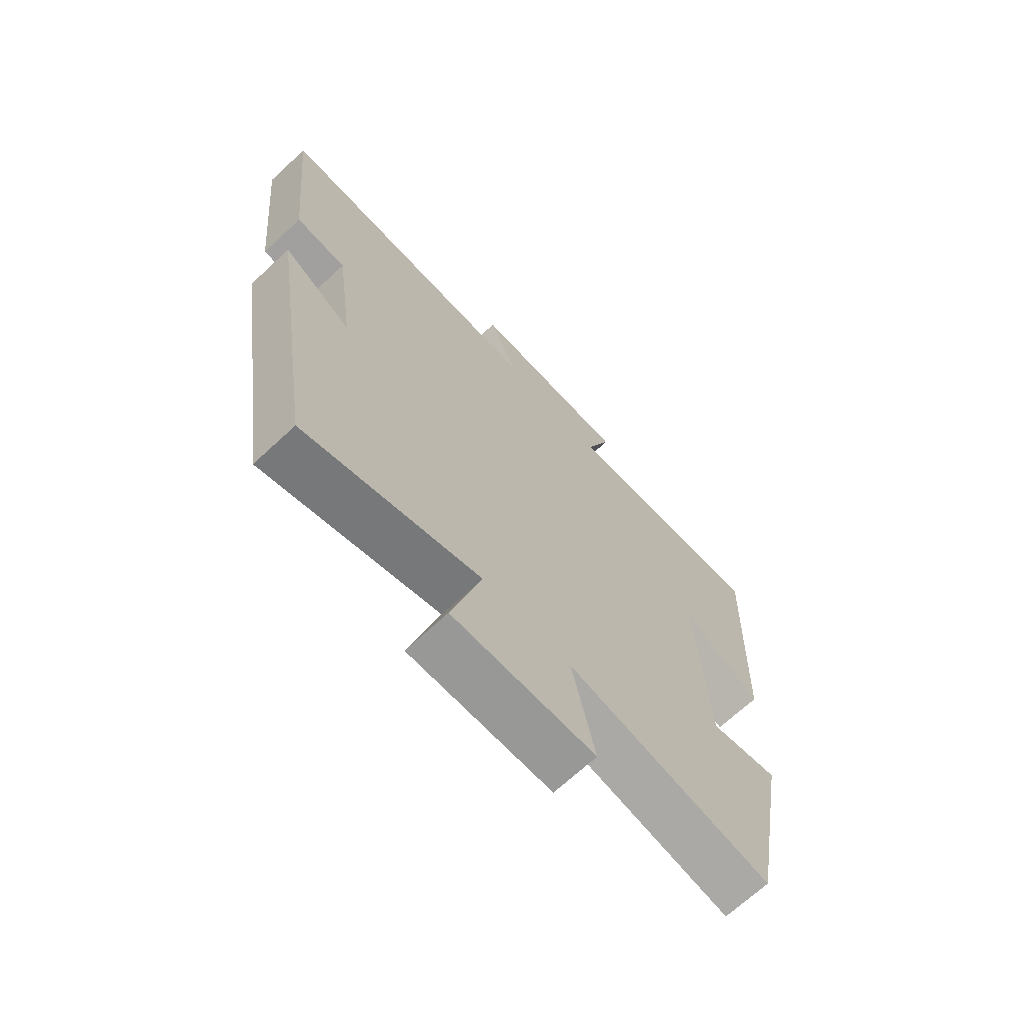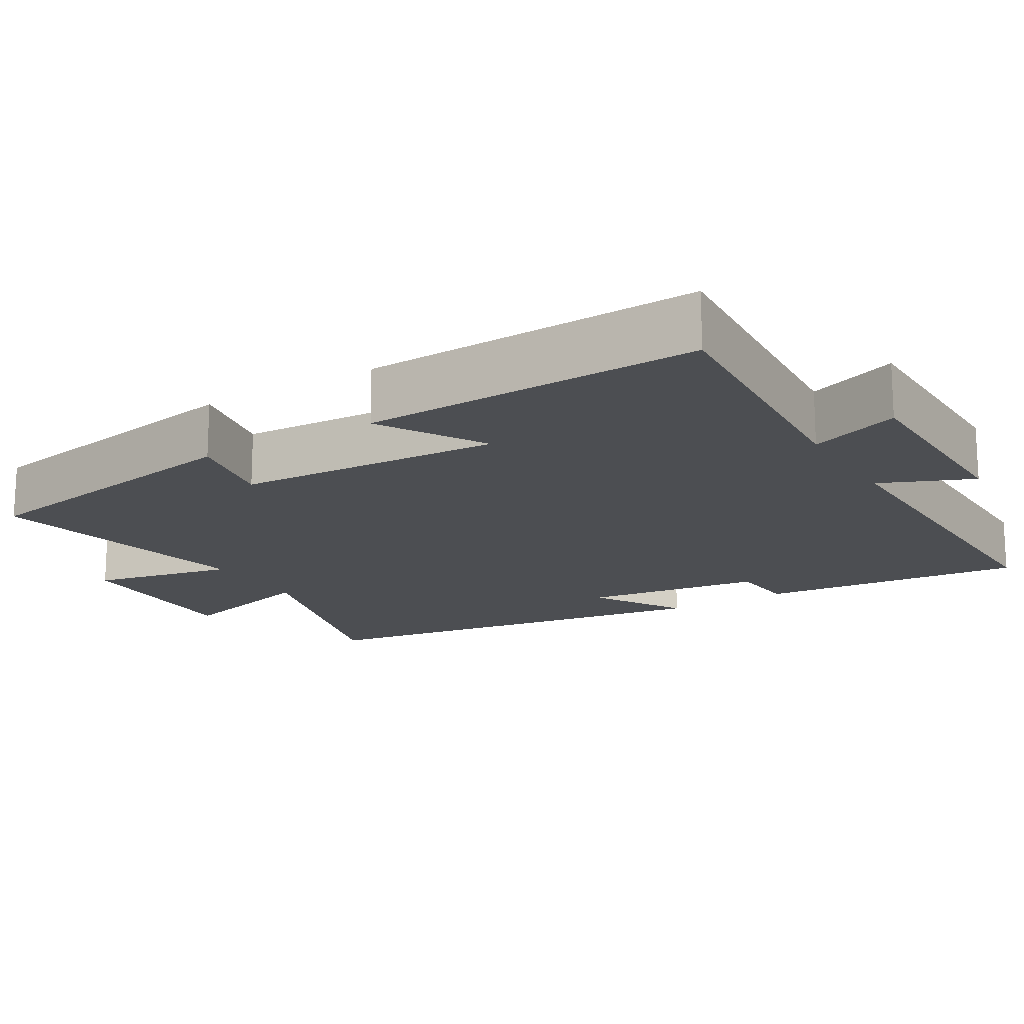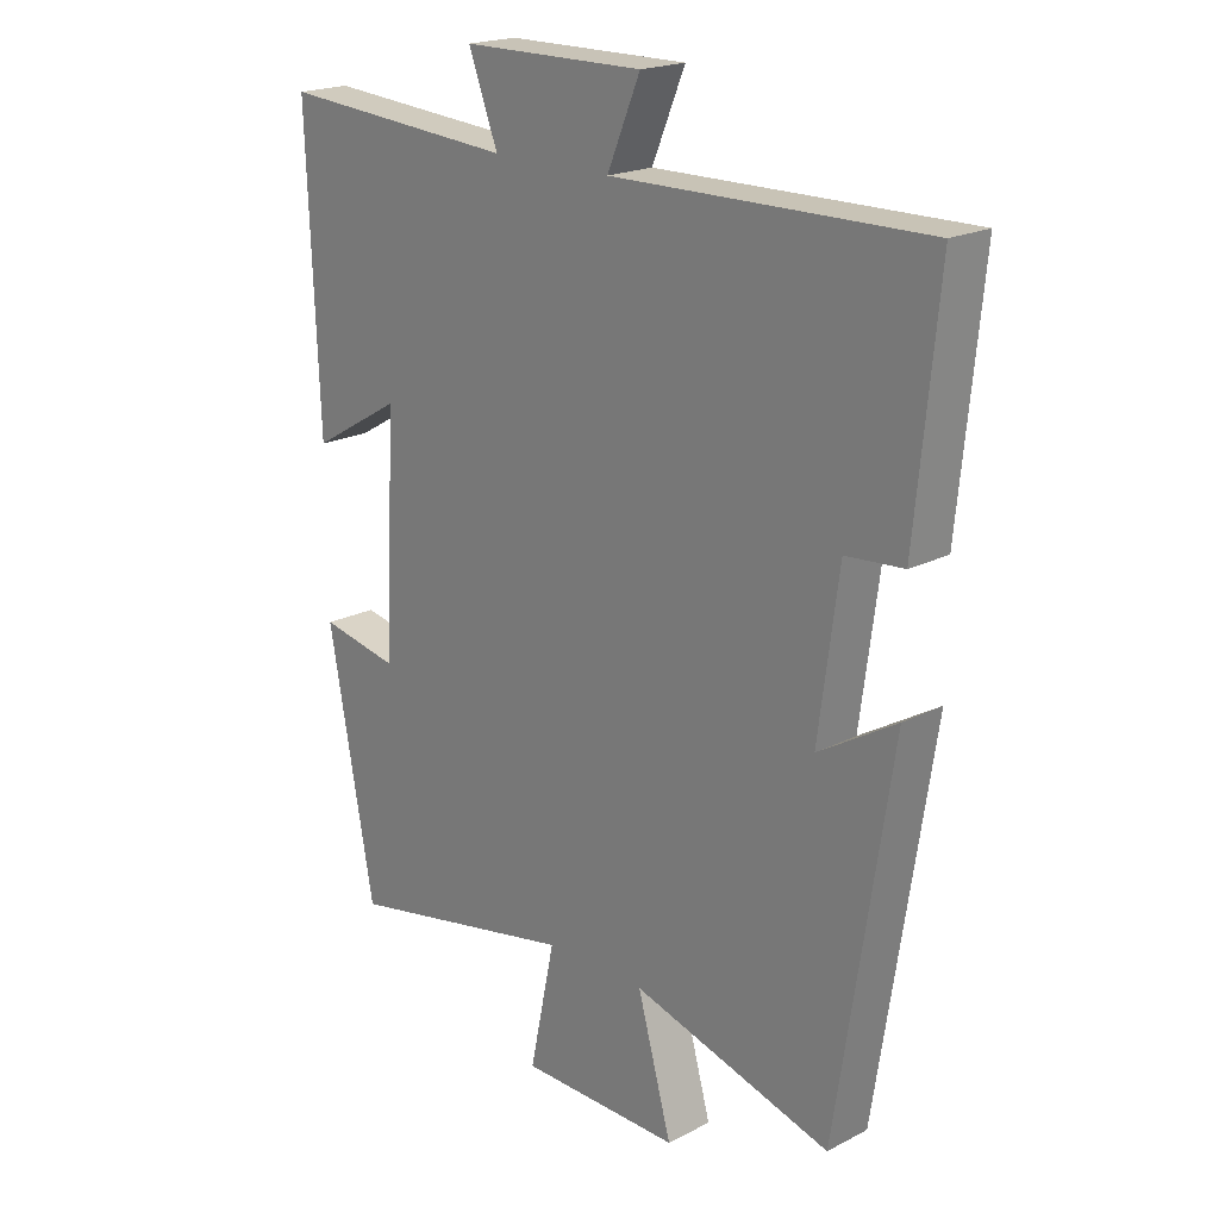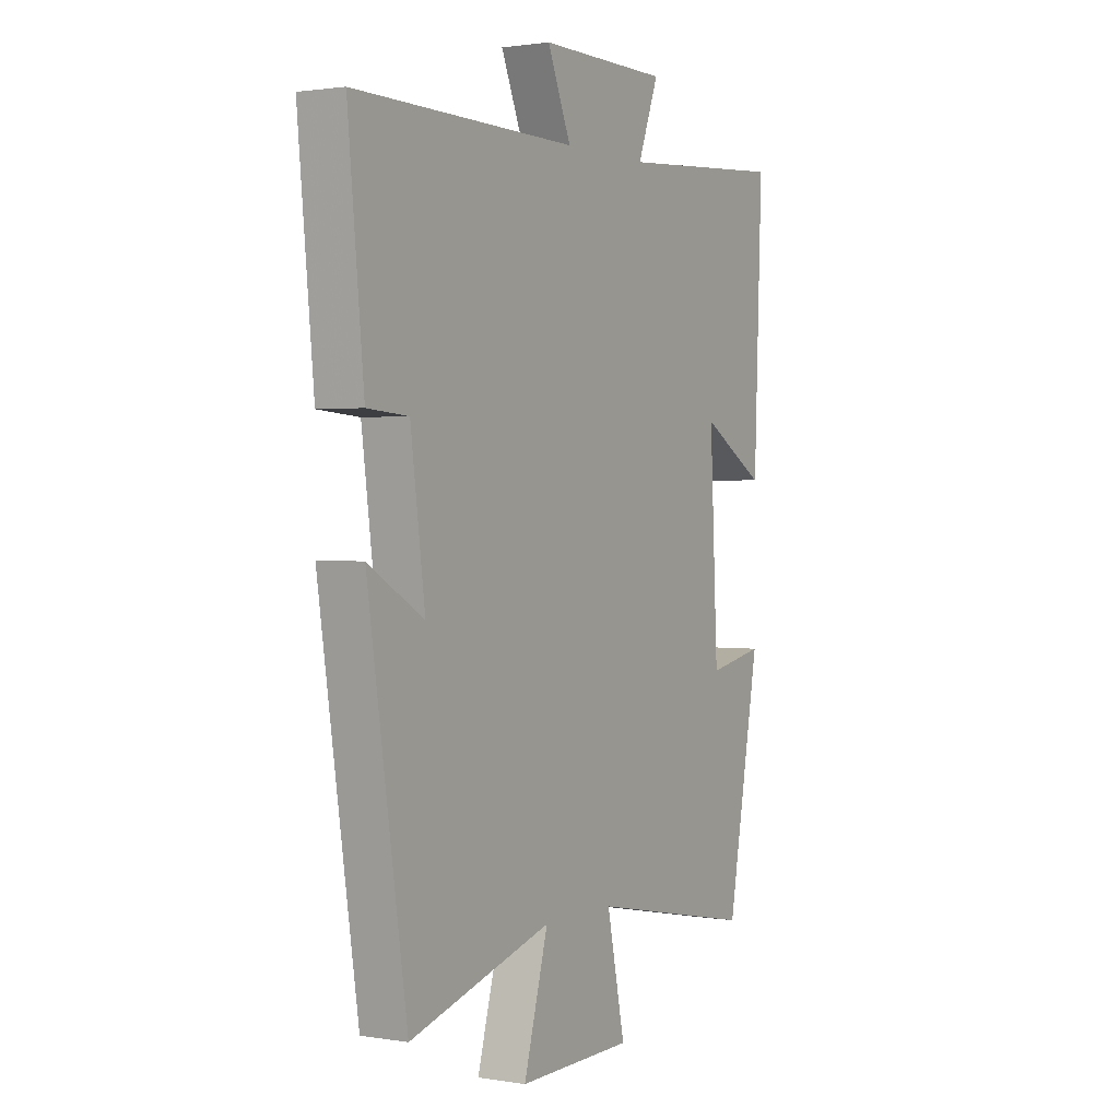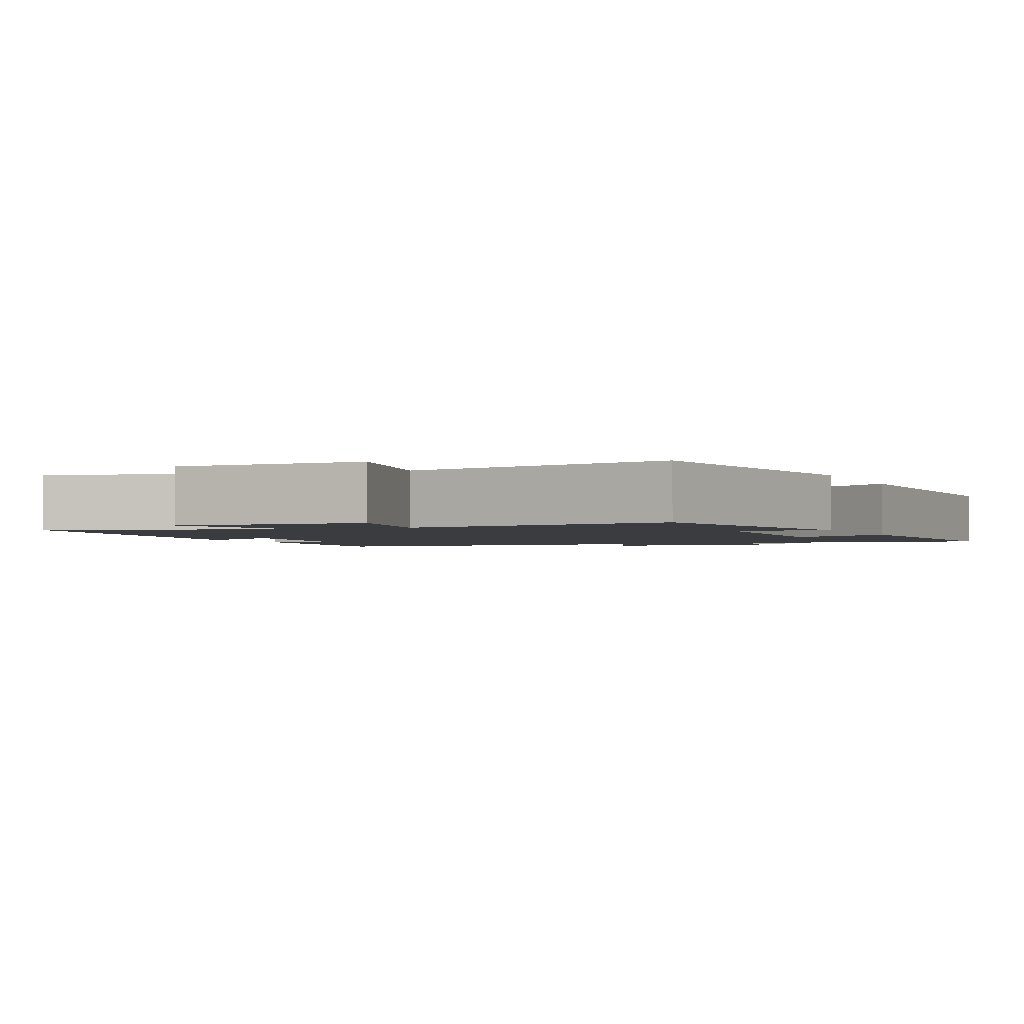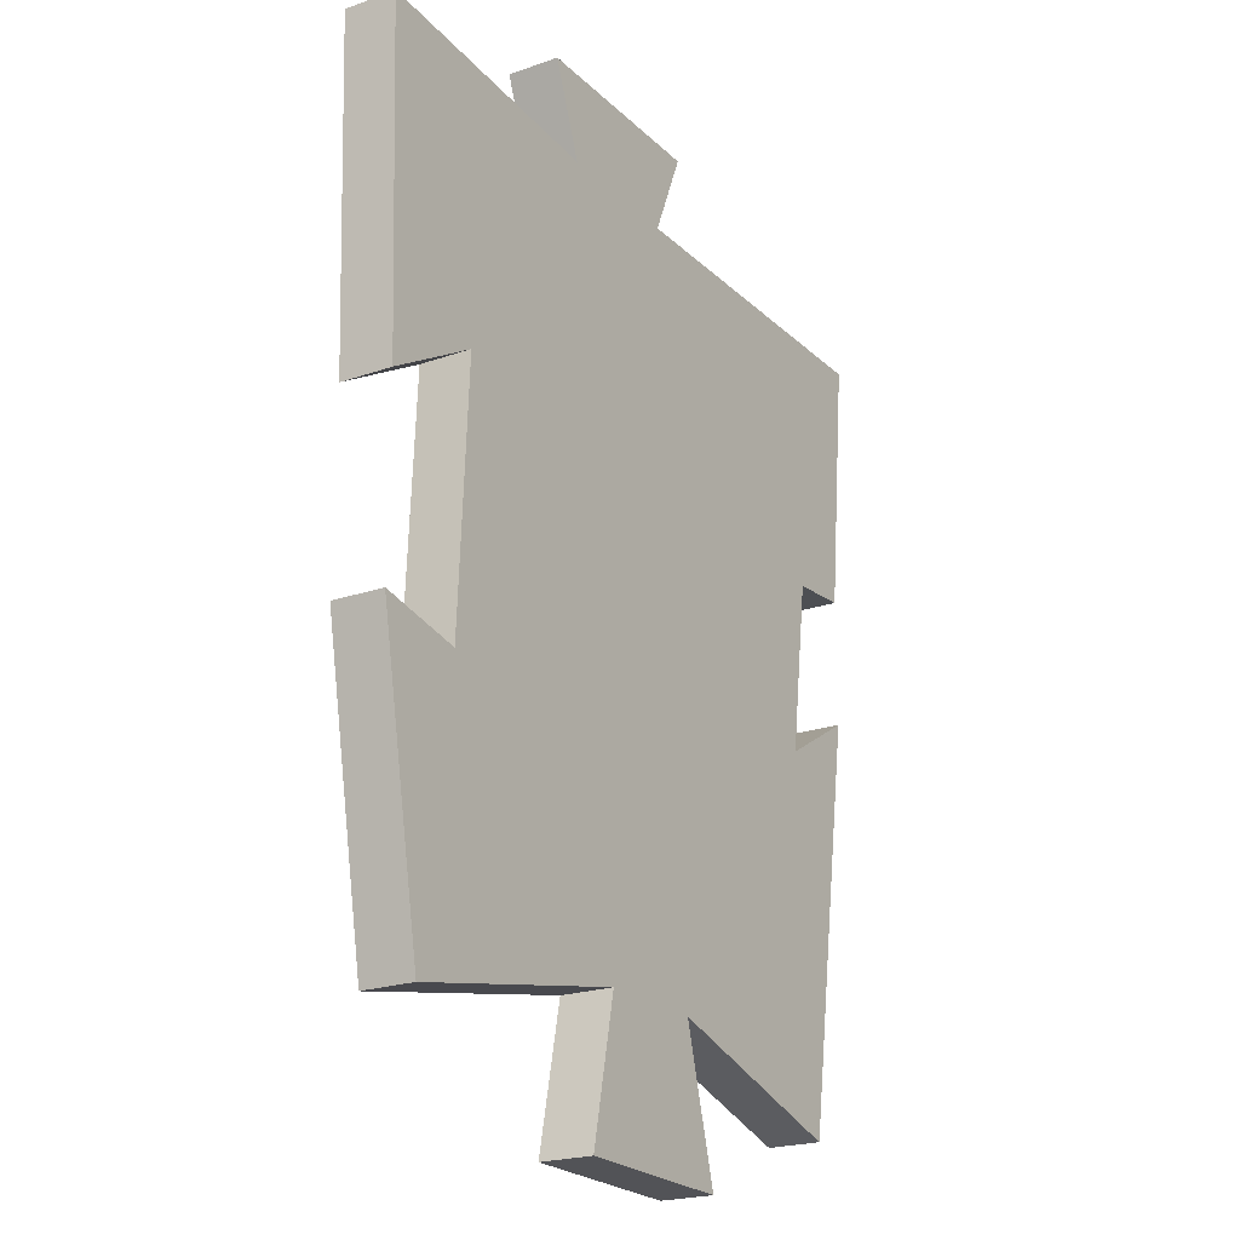
<metadata>
{"format":"obj","ext":"obj","renderer":"f3d","projection":"perspective","resolution":1024,"background":"white","views":[{"elev":-69.0,"azim":132.9,"up":"+Z"},{"elev":-16.7,"azim":-58.9,"up":"+Y"},{"elev":20.0,"azim":46.5,"up":"+Z"},{"elev":1.5,"azim":120.7,"up":"+Z"},{"elev":-2.0,"azim":-156.1,"up":"+Y"},{"elev":-21.7,"azim":-58.2,"up":"+Z"}]}
</metadata>
<code>
v 0.414 0.07 -0.592
v 0.099 0.07 -0.5
v 0.153 0.07 -0.695
v -0.101 0.07 -0.691
v -0.061 0.07 -0.5
v -0.428 0.07 -0.573
v -0.5 0.07 -0.179
v -0.376 0.07 -0.204
v -0.358 0.07 0.154
v -0.5 0.07 0.071
v -0.518 0.07 0.528
v -0.146 0.07 0.5
v -0.192 0.07 0.622
v 0.094 0.07 0.624
v 0.042 0.07 0.5
v 0.535 0.07 0.506
v 0.5 0.07 0.148
v 0.409 0.07 0.141
v 0.377 0.07 -0.099
v 0.5 0.07 -0.026
v 0.414 0 -0.592
v 0.099 0 -0.5
v 0.153 0 -0.695
v -0.101 0 -0.691
v -0.061 0 -0.5
v -0.428 0 -0.573
v -0.5 0 -0.179
v -0.376 0 -0.204
v -0.358 0 0.154
v -0.5 0 0.071
v -0.518 0 0.528
v -0.146 0 0.5
v -0.192 0 0.622
v 0.094 0 0.624
v 0.042 0 0.5
v 0.535 0 0.506
v 0.5 0 0.148
v 0.409 0 0.141
v 0.377 0 -0.099
v 0.5 0 -0.026
f 19 20 1 2
f 18 19 2
f 15 16 17 18
f 15 18 2
f 12 13 14 15
f 12 15 2
f 9 10 11 12
f 8 9 12 2
f 5 6 7 8
f 5 8 2 3
f 3 4 5
f 22 21 40 39
f 22 39 38
f 38 37 36 35
f 22 38 35
f 35 34 33 32
f 22 35 32
f 32 31 30 29
f 22 32 29 28
f 28 27 26 25
f 23 22 28 25
f 25 24 23
f 1 21 22 2
f 2 22 23 3
f 3 23 24 4
f 4 24 25 5
f 5 25 26 6
f 6 26 27 7
f 7 27 28 8
f 8 28 29 9
f 9 29 30 10
f 10 30 31 11
f 11 31 32 12
f 12 32 33 13
f 13 33 34 14
f 14 34 35 15
f 15 35 36 16
f 16 36 37 17
f 17 37 38 18
f 18 38 39 19
f 19 39 40 20
f 20 40 21 1

</code>
